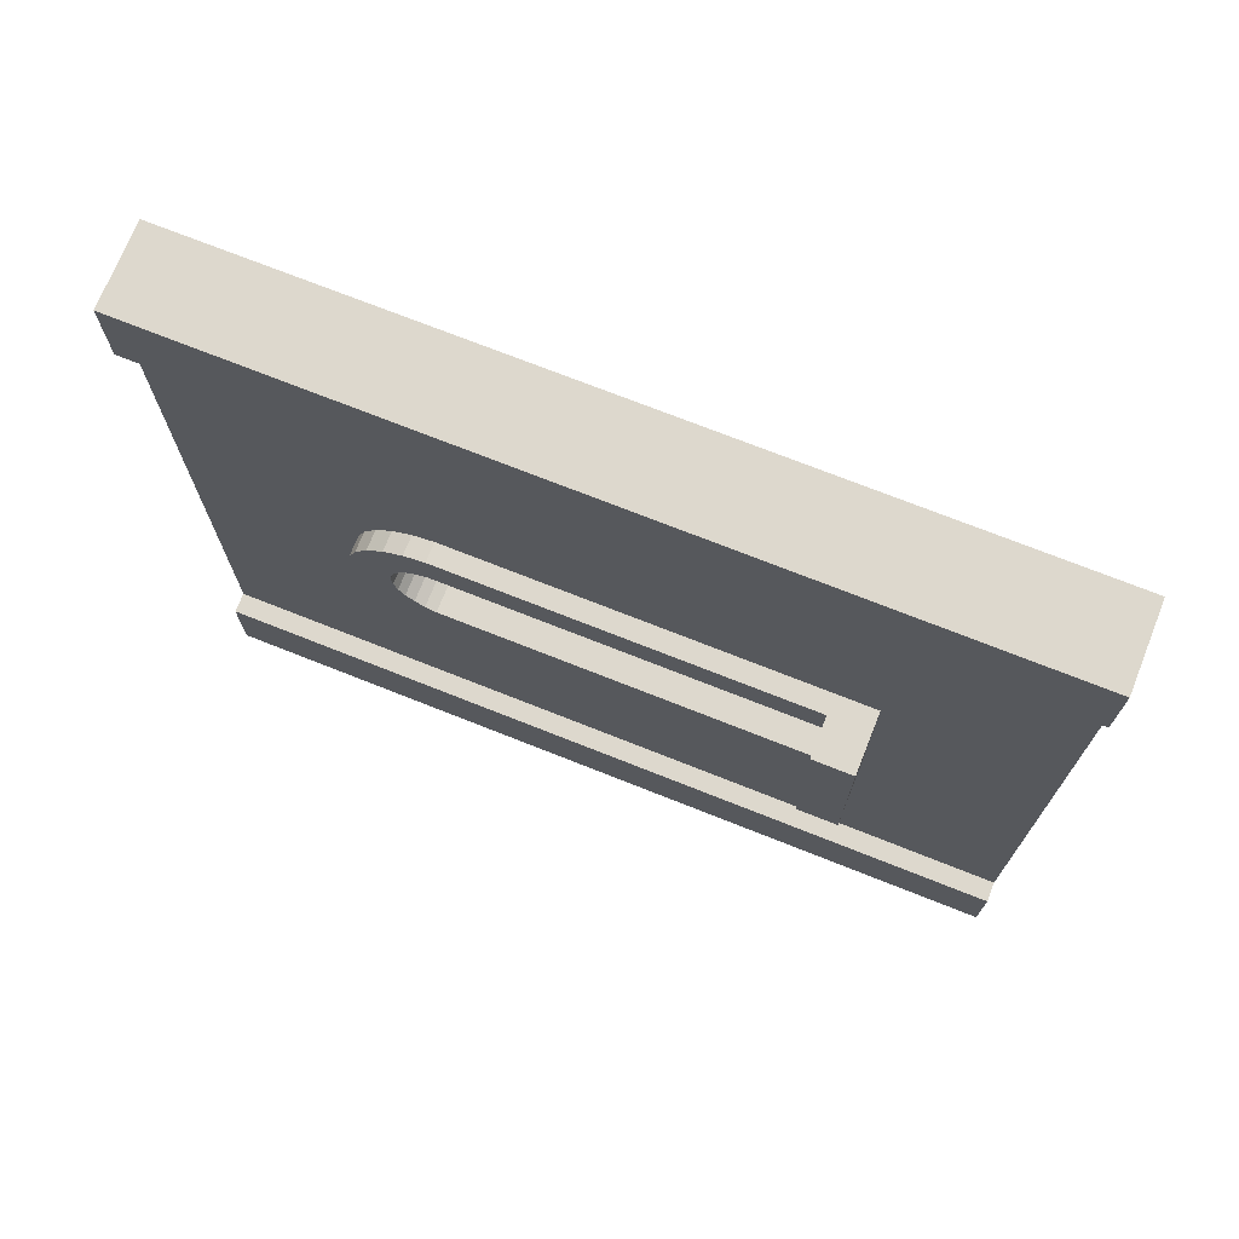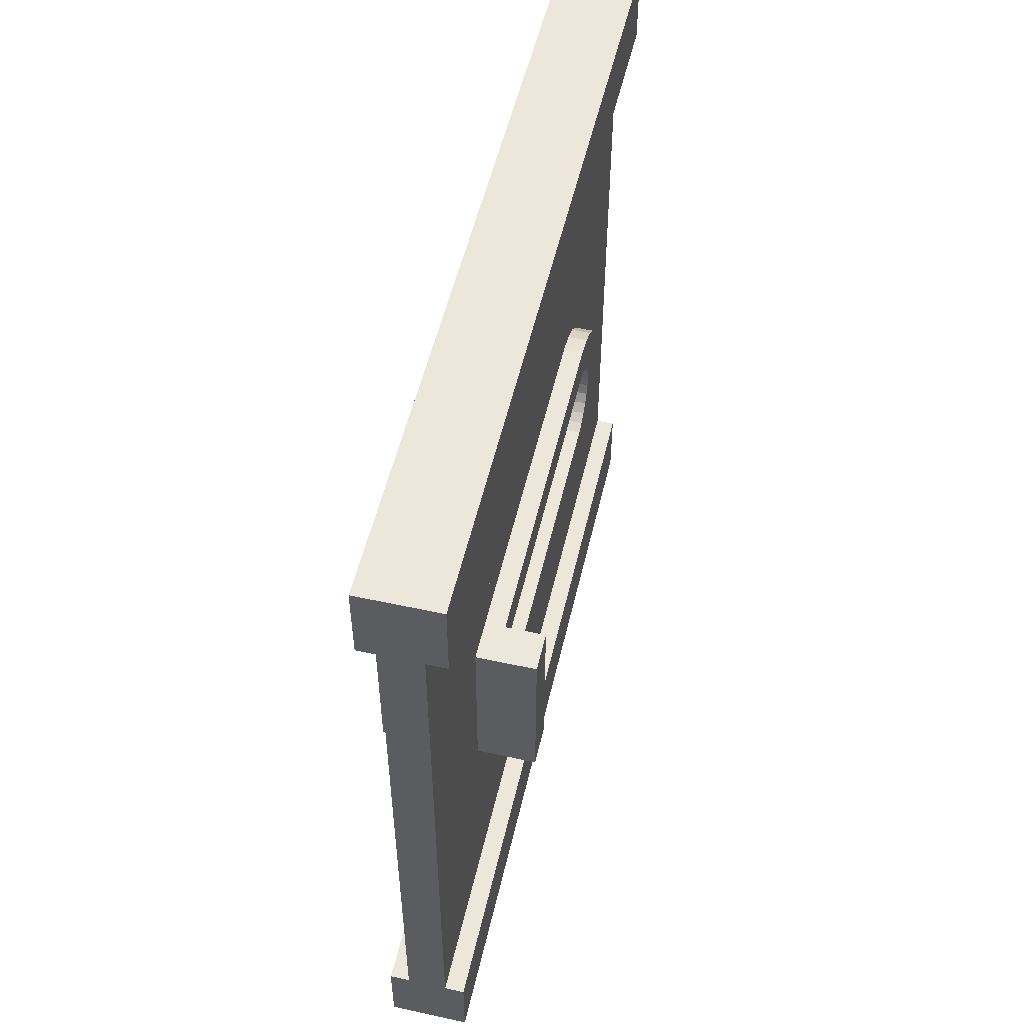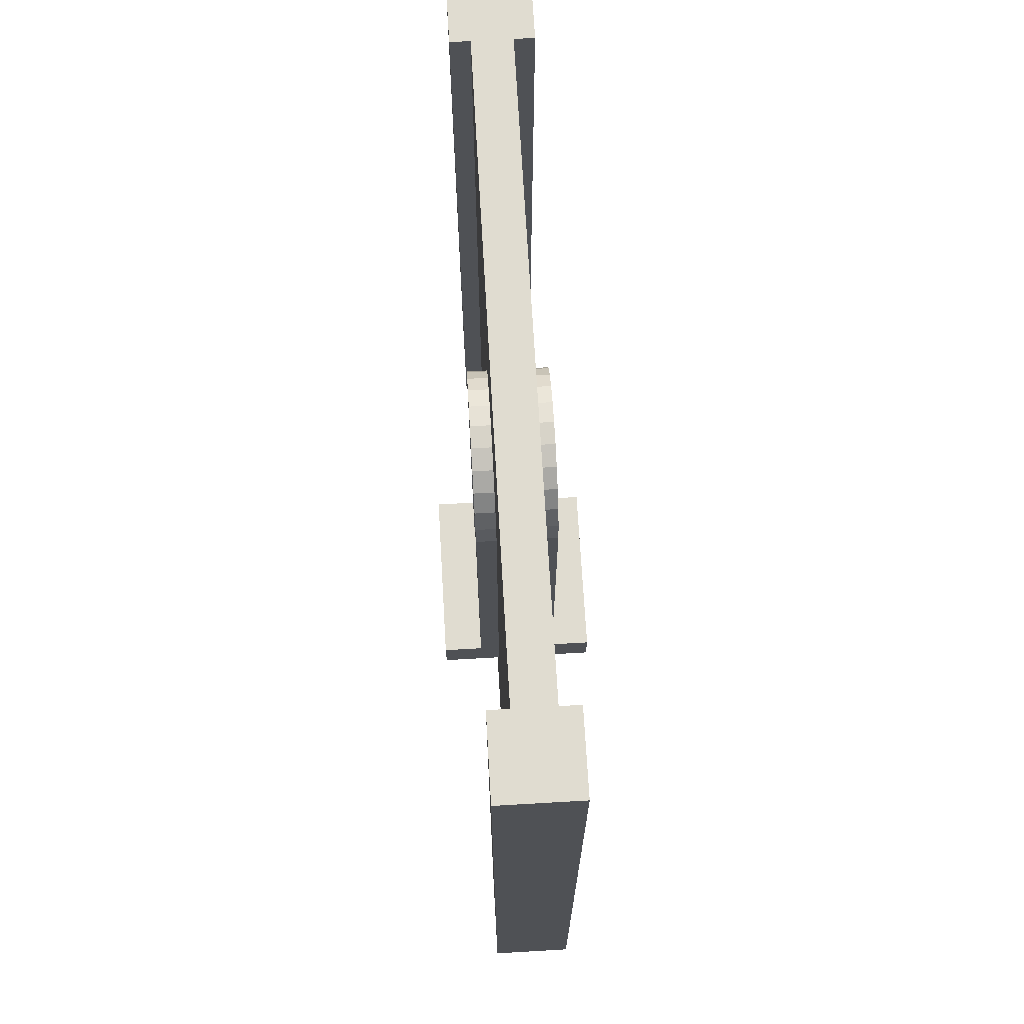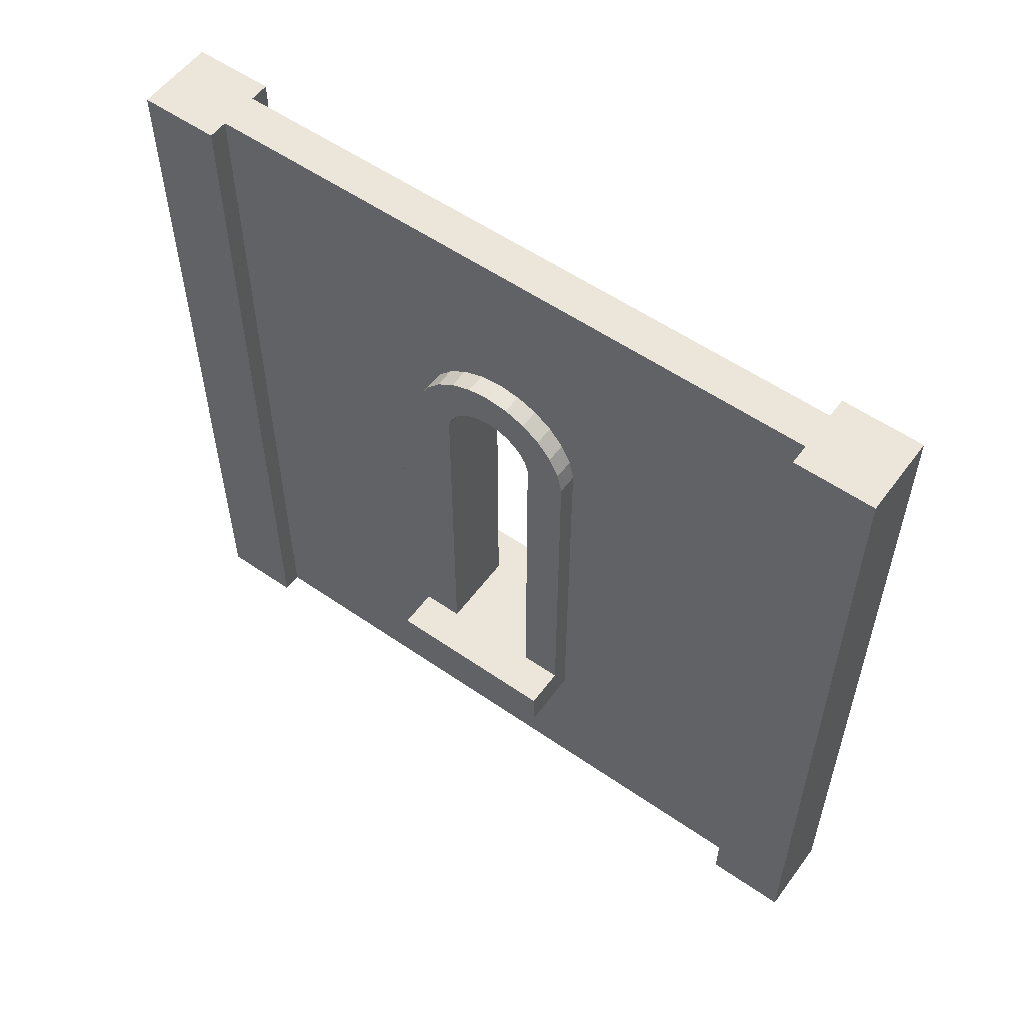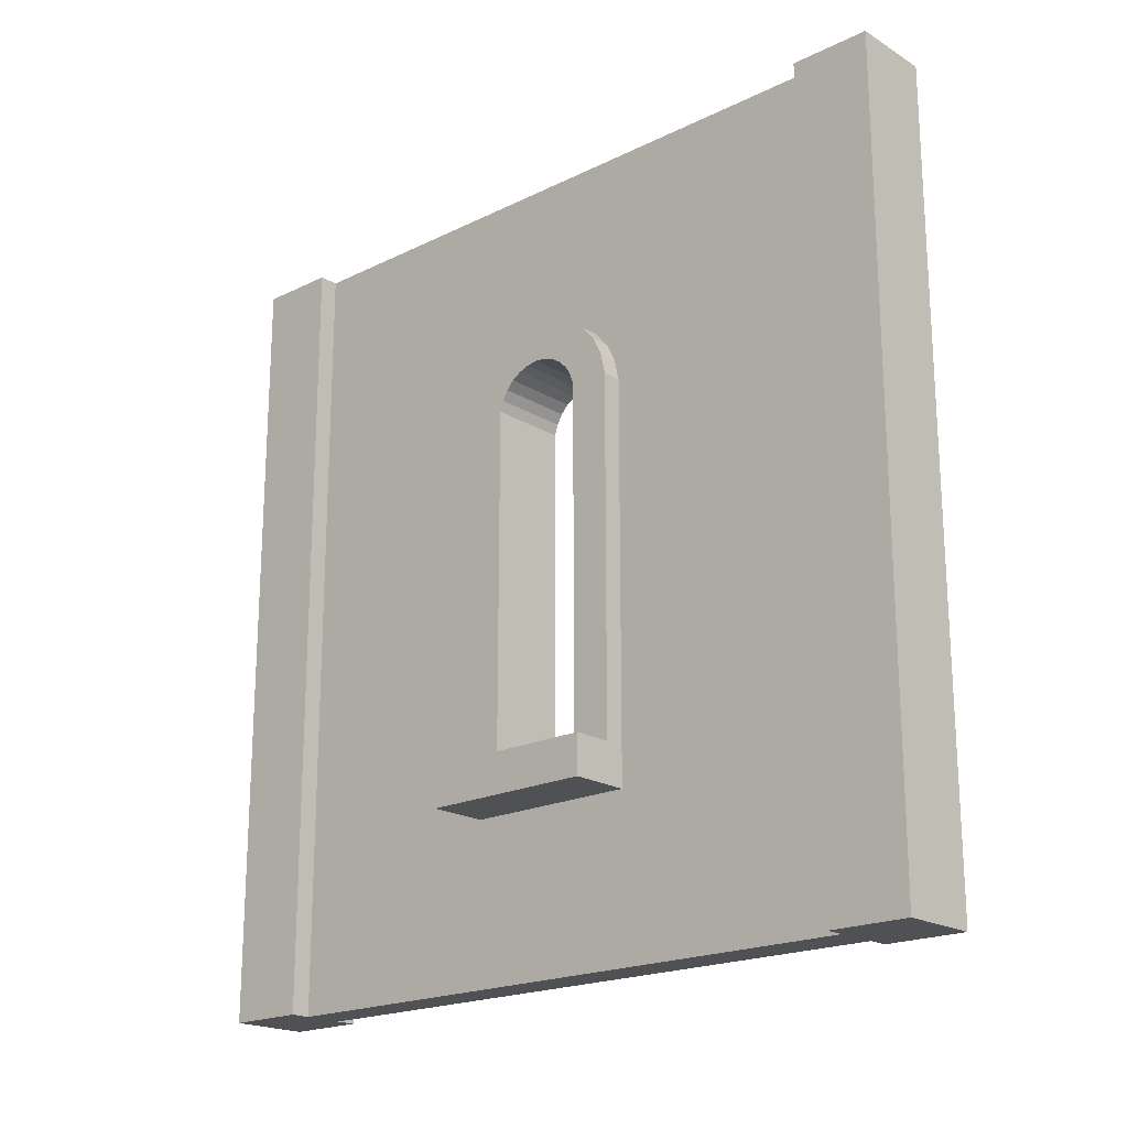
<metadata>
{"format":"obj","ext":"obj","renderer":"f3d","projection":"perspective","resolution":1024,"background":"white","views":[{"elev":72.3,"azim":-68.3,"up":"+Z"},{"elev":53.3,"azim":13.1,"up":"+Z"},{"elev":69.7,"azim":176.7,"up":"+Y"},{"elev":55.9,"azim":126.0,"up":"+Y"},{"elev":-19.9,"azim":-47.9,"up":"+Y"}]}
</metadata>
<code>
v 0.6 0.2 0.61
v 0.6 0.2 0.39
v 0.525 0.2 0.61
v 0.525 0.2 0.39
v 0.55 0.7257 0.5488
v 0.55 0.7359 0.5391
v 0.45 0.7257 0.5488
v 0.45 0.7359 0.5391
v 0.55 0.7713 0.4257
v 0.55 0.7 0.44
v 0.55 0.7869 0.4478
v 0.55 0.7135 0.4441
v 0.55 0.7257 0.4512
v 0.55 0.7967 0.4731
v 0.55 0.7359 0.461
v 0.55 0.7436 0.4728
v 0.55 0.7484 0.486
v 0.55 0.8 0.5
v 0.55 0.75 0.5
v 0.55 0.7484 0.514
v 0.55 0.7967 0.5269
v 0.55 0.7436 0.5272
v 0.55 0.7869 0.5522
v 0.55 0.7135 0.5559
v 0.55 0.7713 0.5743
v 0.55 0.7 0.56
v 0.55 0.25 0.56
v 0.55 0.25 0.61
v 0.55 0.7507 0.592
v 0.55 0.7265 0.6041
v 0.55 0.7 0.61
v 0.55 0.7 0.39
v 0.55 0.25 0.39
v 0.55 0.7265 0.3959
v 0.55 0.25 0.44
v 0.55 0.7507 0.408
v 0.55 0 0.1
v 0.55 0 0
v 0.525 0 0.1
v 0.45 0 0
v 0.475 0 0.1
v 0.45 0 0.1
v 0.45 0.7 0.56
v 0.45 0.7135 0.5559
v 0.55 1 0
v 0.55 1 0.1
v 0.45 1 0
v 0.525 1 0.1
v 0.475 1 0.1
v 0.45 1 0.1
v 0.55 1 0.9
v 0.55 1 1
v 0.525 1 0.9
v 0.45 1 1
v 0.475 1 0.9
v 0.45 1 0.9
v 0.525 0.7 0.39
v 0.6 0.25 0.39
v 0.525 0.7265 0.3959
v 0.525 0.7507 0.408
v 0.55 0 0.9
v 0.55 0 1
v 0.45 0 1
v 0.525 0 0.9
v 0.475 0 0.9
v 0.45 0 0.9
v 0.45 0.7 0.44
v 0.45 0.7135 0.4441
v 0.45 0.7484 0.486
v 0.45 0.7436 0.4728
v 0.6 0.25 0.61
v 0.525 0.7 0.61
v 0.45 0.7436 0.5272
v 0.45 0.7484 0.514
v 0.525 0.7713 0.4257
v 0.525 0.7869 0.4478
v 0.475 0.7 0.34
v 0.475 0.2 0.39
v 0.475 0.15 0.34
v 0.475 0.15 0.66
v 0.475 0.7394 0.3476
v 0.475 0.7757 0.3647
v 0.475 0.2 0.61
v 0.475 0.7 0.61
v 0.475 0.7757 0.6353
v 0.475 0.7394 0.6524
v 0.475 0.7 0.66
v 0.475 0.2 0.66
v 0.475 0.7 0.39
v 0.475 0.8066 0.3903
v 0.475 0.7265 0.3959
v 0.475 0.8302 0.4228
v 0.475 0.7507 0.408
v 0.475 0.7713 0.4257
v 0.475 0.845 0.4602
v 0.475 0.7869 0.4478
v 0.475 0.7967 0.4731
v 0.475 0.85 0.5
v 0.475 0.8 0.5
v 0.475 0.845 0.5398
v 0.475 0.7967 0.5269
v 0.475 0.7869 0.5522
v 0.475 0.8302 0.5772
v 0.475 0.7713 0.5743
v 0.475 0.7507 0.592
v 0.475 0.8066 0.6097
v 0.475 0.7265 0.6041
v 0.45 0.25 0.44
v 0.45 0.7359 0.461
v 0.45 0.75 0.5
v 0.45 0.7257 0.4512
v 0.525 0.7757 0.3647
v 0.525 0.8066 0.3903
v 0.525 0.8302 0.4228
v 0.525 0.845 0.4602
v 0.525 0.7967 0.4731
v 0.525 0.85 0.5
v 0.525 0.8 0.5
v 0.525 0.845 0.5398
v 0.525 0.7967 0.5269
v 0.525 0.7869 0.5522
v 0.525 0.8302 0.5772
v 0.525 0.7713 0.5743
v 0.525 0.7507 0.592
v 0.525 0.8066 0.6097
v 0.525 0.7265 0.6041
v 0.525 0.7757 0.6353
v 0.525 0.15 0.66
v 0.525 0.15 0.34
v 0.525 0.7394 0.3476
v 0.525 0.7 0.34
v 0.525 0.7394 0.6524
v 0.525 0.7 0.66
v 0.525 0.2 0.66
v 0.45 0.25 0.56
v 0.45 0.25 0.61
v 0.45 0.7713 0.5743
v 0.45 0.7507 0.592
v 0.45 0.7265 0.6041
v 0.45 0.7 0.61
v 0.45 0.7869 0.5522
v 0.45 0.7967 0.5269
v 0.45 0.8 0.5
v 0.45 0.7967 0.4731
v 0.45 0.7869 0.4478
v 0.45 0.7713 0.4257
v 0.45 0.7507 0.408
v 0.45 0.7265 0.3959
v 0.45 0.7 0.39
v 0.45 0.25 0.39
v 0.4 0.25 0.39
v 0.4 0.25 0.61
v 0.4 0.2 0.61
v 0.4 0.2 0.39
g wallWoodWindowRound
f 3 2 1
f 2 3 4
f 7 6 5
f 6 7 8
f 11 10 9
f 10 11 12
f 12 11 13
f 13 11 14
f 13 14 15
f 15 14 16
f 16 14 17
f 17 14 18
f 17 18 19
f 19 18 20
f 20 18 21
f 20 21 22
f 22 21 23
f 22 23 6
f 6 23 5
f 5 23 24
f 24 23 25
f 24 25 26
f 26 25 27
f 27 25 28
f 28 25 29
f 28 29 30
f 28 30 31
f 34 33 32
f 33 34 35
f 35 34 36
f 35 36 9
f 35 9 10
f 39 38 37
f 38 39 40
f 40 39 41
f 40 41 42
f 43 24 26
f 24 43 44
f 47 46 45
f 46 47 48
f 48 47 49
f 49 47 50
f 53 52 51
f 52 53 54
f 54 53 55
f 54 55 56
f 57 33 4
f 33 57 32
f 58 4 33
f 4 58 2
f 59 36 34
f 36 59 60
f 52 61 51
f 61 52 62
f 47 38 40
f 38 47 45
f 63 61 62
f 61 63 64
f 64 63 65
f 65 63 66
f 12 67 10
f 67 12 68
f 69 16 17
f 16 69 70
f 53 61 64
f 61 53 51
f 42 47 40
f 47 42 50
f 71 3 1
f 3 71 28
f 3 28 72
f 72 28 31
f 56 65 66
f 65 56 55
f 73 20 22
f 20 73 74
f 46 38 45
f 38 46 37
f 57 34 32
f 34 57 59
f 60 9 36
f 9 60 75
f 9 76 11
f 76 9 75
f 63 56 66
f 56 63 54
f 46 39 37
f 39 46 48
f 79 78 77
f 78 79 80
f 77 78 81
f 81 78 82
f 78 80 83
f 83 80 84
f 84 80 85
f 85 80 86
f 86 80 87
f 87 80 88
f 89 82 78
f 82 89 90
f 90 89 91
f 90 91 92
f 92 91 93
f 92 93 94
f 92 94 95
f 95 94 96
f 95 96 97
f 95 97 98
f 98 97 99
f 98 99 100
f 100 99 101
f 100 101 102
f 100 102 103
f 103 102 104
f 103 104 105
f 103 105 106
f 106 105 107
f 106 107 84
f 106 84 85
f 10 108 35
f 108 10 67
f 49 42 41
f 42 49 50
f 44 5 24
f 5 44 7
f 8 22 6
f 22 8 73
f 70 15 16
f 15 70 109
f 74 19 20
f 19 74 110
f 15 111 13
f 111 15 109
f 13 68 12
f 68 13 111
f 113 57 112
f 57 113 59
f 59 113 114
f 59 114 60
f 60 114 75
f 75 114 115
f 75 115 76
f 76 115 116
f 116 115 117
f 116 117 118
f 118 117 119
f 118 119 120
f 120 119 121
f 121 119 122
f 121 122 123
f 123 122 124
f 124 122 125
f 124 125 126
f 126 125 72
f 72 125 127
f 72 127 3
f 128 3 127
f 128 4 3
f 129 4 128
f 129 130 4
f 130 129 131
f 4 130 112
f 4 112 57
f 128 127 132
f 128 132 133
f 128 133 134
f 52 63 62
f 63 52 54
f 135 26 27
f 26 135 43
f 110 17 19
f 17 110 69
f 136 43 135
f 43 136 137
f 137 136 138
f 138 136 139
f 139 136 140
f 137 44 43
f 141 44 137
f 141 7 44
f 141 8 7
f 141 73 8
f 142 73 141
f 142 74 73
f 143 74 142
f 143 110 74
f 143 69 110
f 144 69 143
f 144 70 69
f 144 109 70
f 144 111 109
f 145 111 144
f 145 68 111
f 145 67 68
f 146 67 145
f 146 108 67
f 147 108 146
f 148 108 147
f 149 108 148
f 108 149 150
f 143 101 99
f 101 143 142
f 118 21 18
f 21 118 120
f 147 91 148
f 91 147 93
f 145 97 96
f 97 145 144
f 104 138 105
f 138 104 137
f 142 102 101
f 102 142 141
f 25 124 29
f 124 25 123
f 151 108 150
f 108 151 135
f 135 151 136
f 136 151 152
f 27 108 135
f 108 27 35
f 28 35 27
f 28 33 35
f 71 33 28
f 33 71 58
f 71 2 58
f 2 71 1
f 148 89 149
f 89 148 91
f 107 140 84
f 140 107 139
f 116 18 14
f 18 116 118
f 83 136 153
f 136 83 84
f 136 84 140
f 152 153 136
f 76 14 11
f 14 76 116
f 105 139 107
f 139 105 138
f 120 23 21
f 23 120 121
f 141 104 102
f 104 141 137
f 146 93 147
f 93 146 94
f 78 150 89
f 150 78 154
f 150 154 151
f 89 150 149
f 153 78 83
f 78 153 154
f 29 126 30
f 126 29 124
f 121 25 23
f 25 121 123
f 153 151 154
f 151 153 152
f 146 96 94
f 96 146 145
f 30 72 31
f 72 30 126
f 144 99 97
f 99 144 143
f 49 53 48
f 53 49 55
f 41 79 49
f 79 41 65
f 79 65 80
f 80 65 88
f 88 65 87
f 77 49 79
f 81 49 77
f 82 49 81
f 90 49 82
f 92 49 90
f 95 49 92
f 49 95 55
f 55 87 65
f 55 95 98
f 55 98 100
f 55 100 103
f 55 103 106
f 55 106 85
f 55 85 86
f 55 86 87
f 48 130 39
f 130 48 112
f 112 48 113
f 113 48 114
f 114 48 115
f 115 48 53
f 39 130 131
f 115 53 117
f 117 53 119
f 119 53 122
f 122 53 125
f 125 53 127
f 127 53 132
f 132 53 133
f 133 53 134
f 134 53 128
f 64 128 53
f 64 129 128
f 39 129 64
f 129 39 131
f 65 39 64
f 39 65 41

</code>
